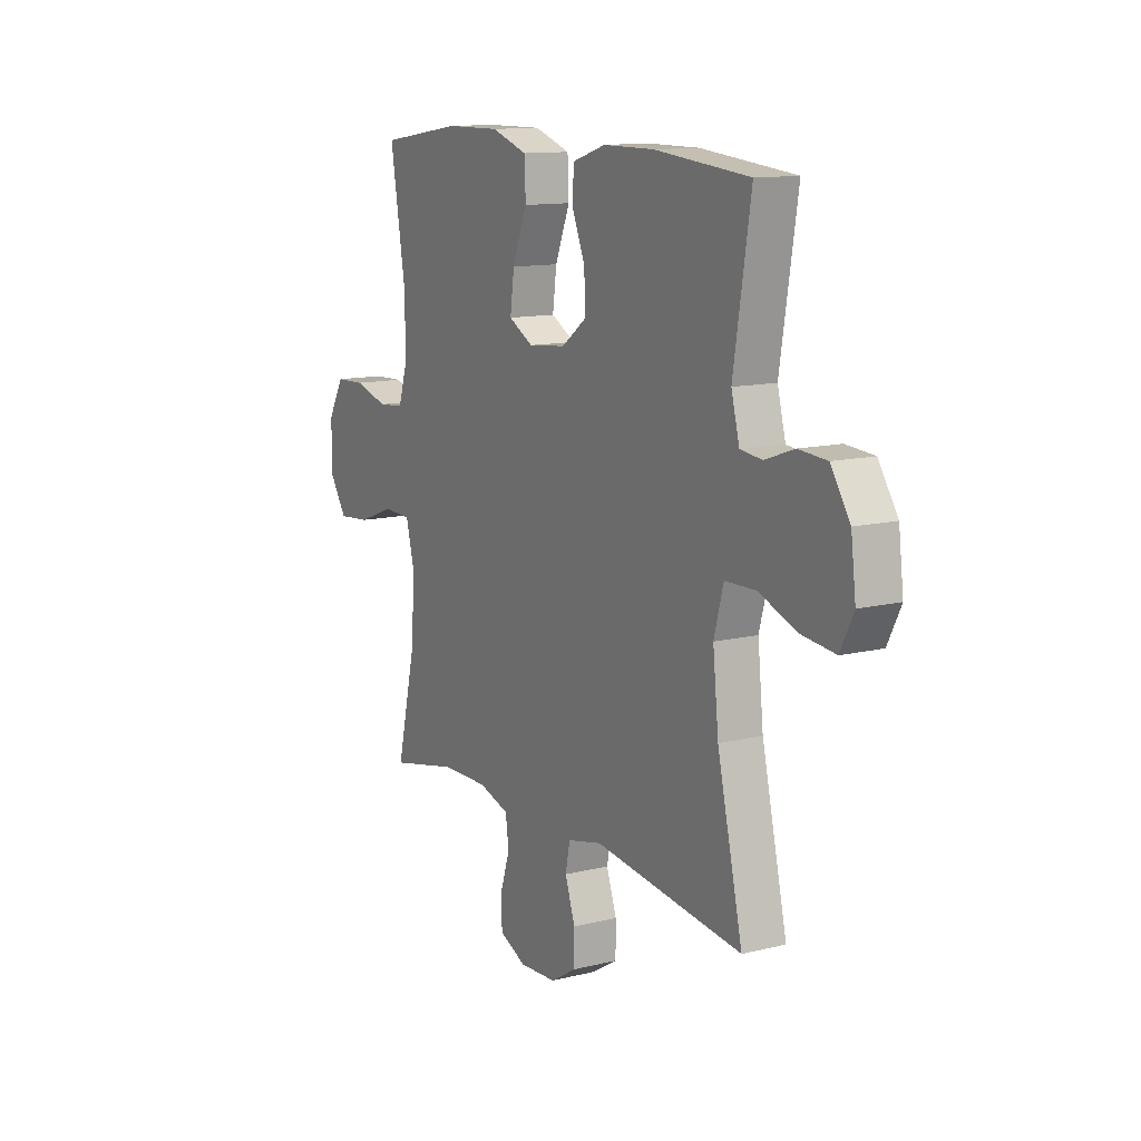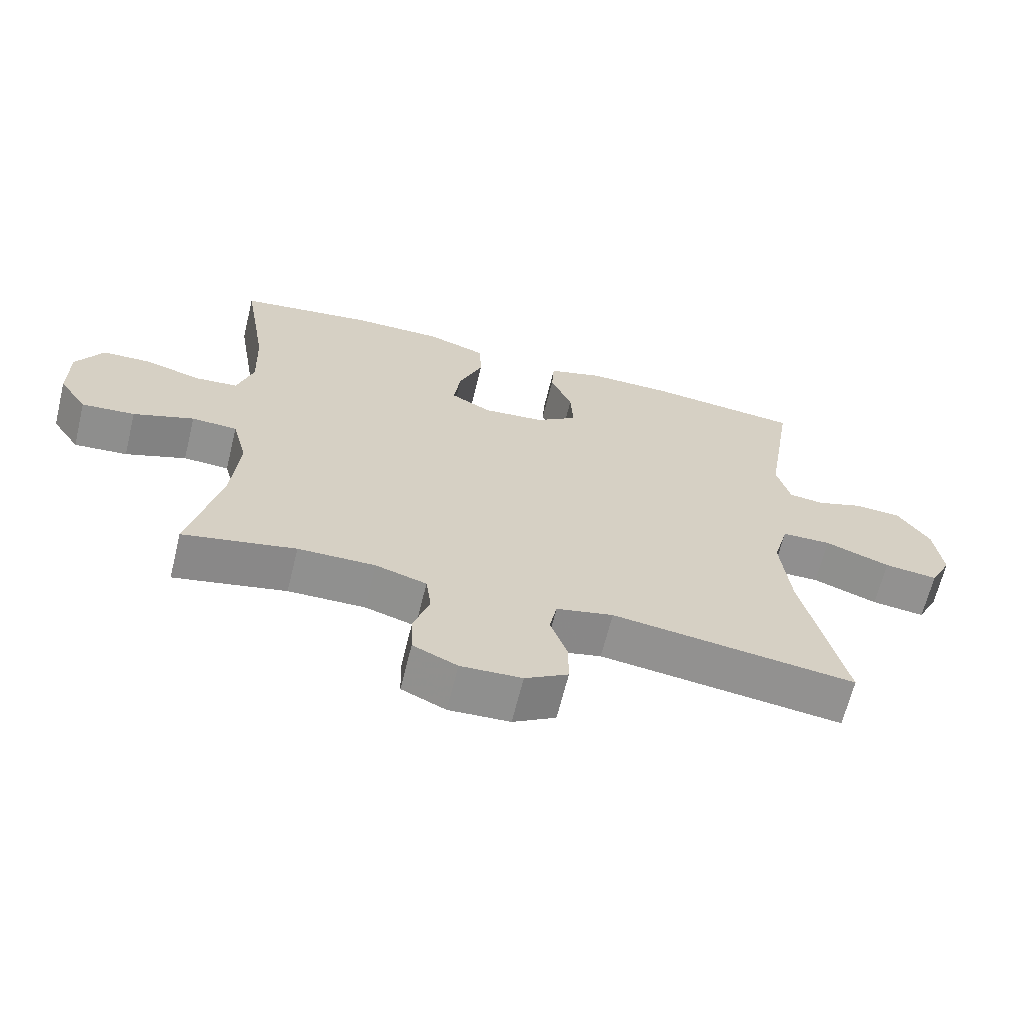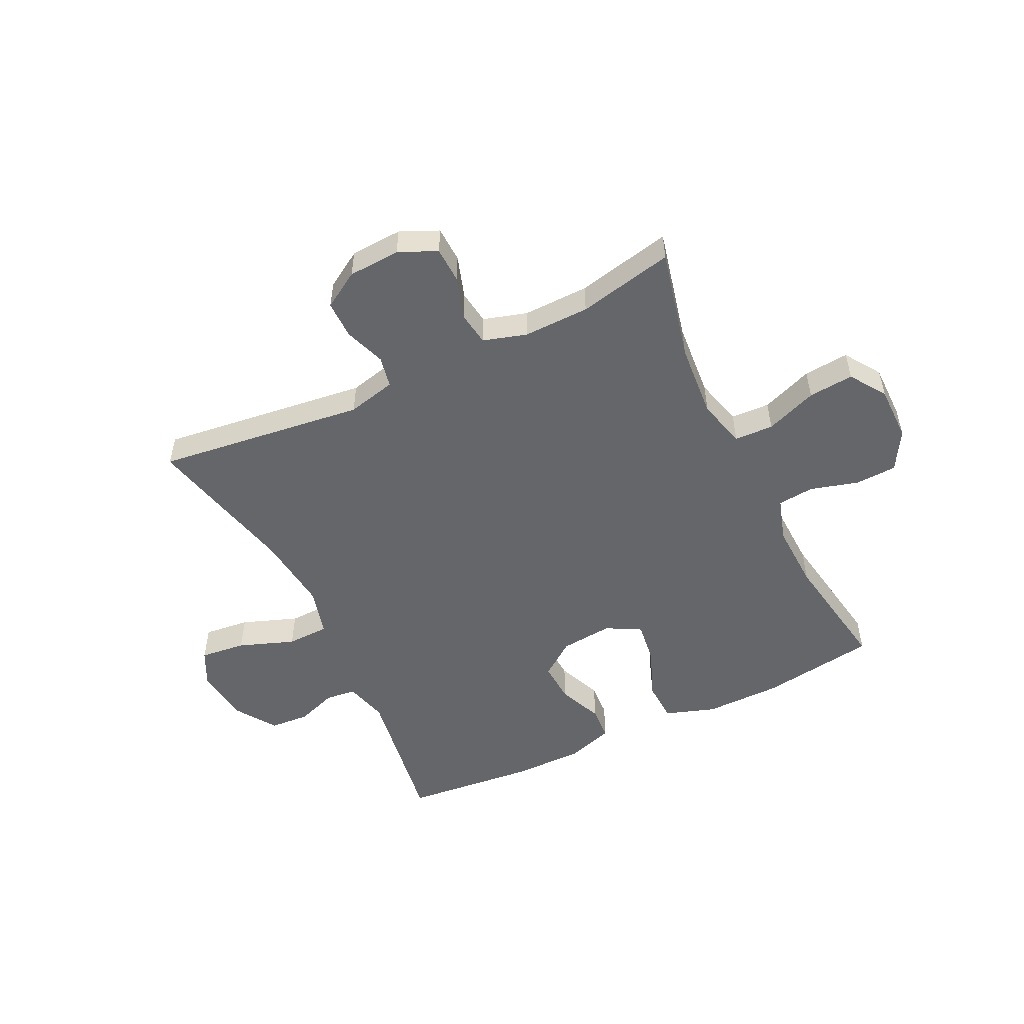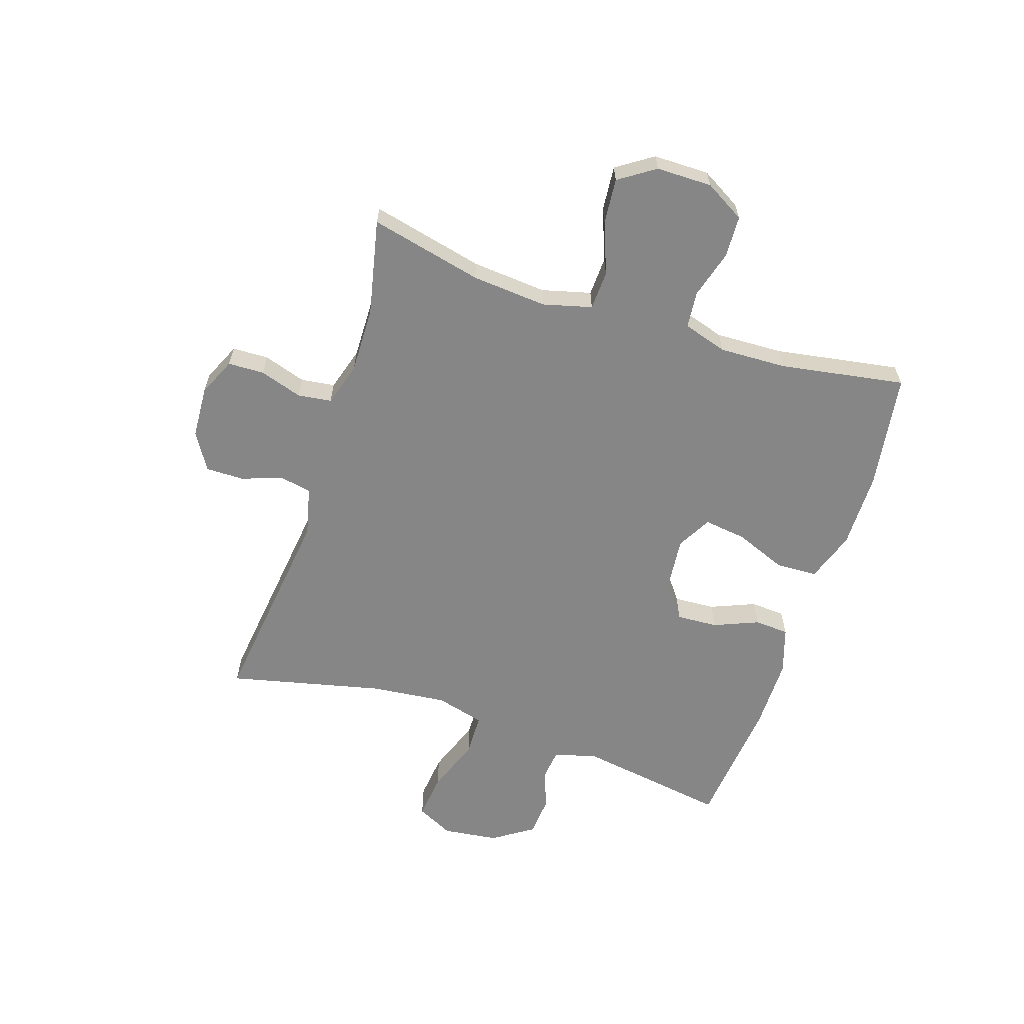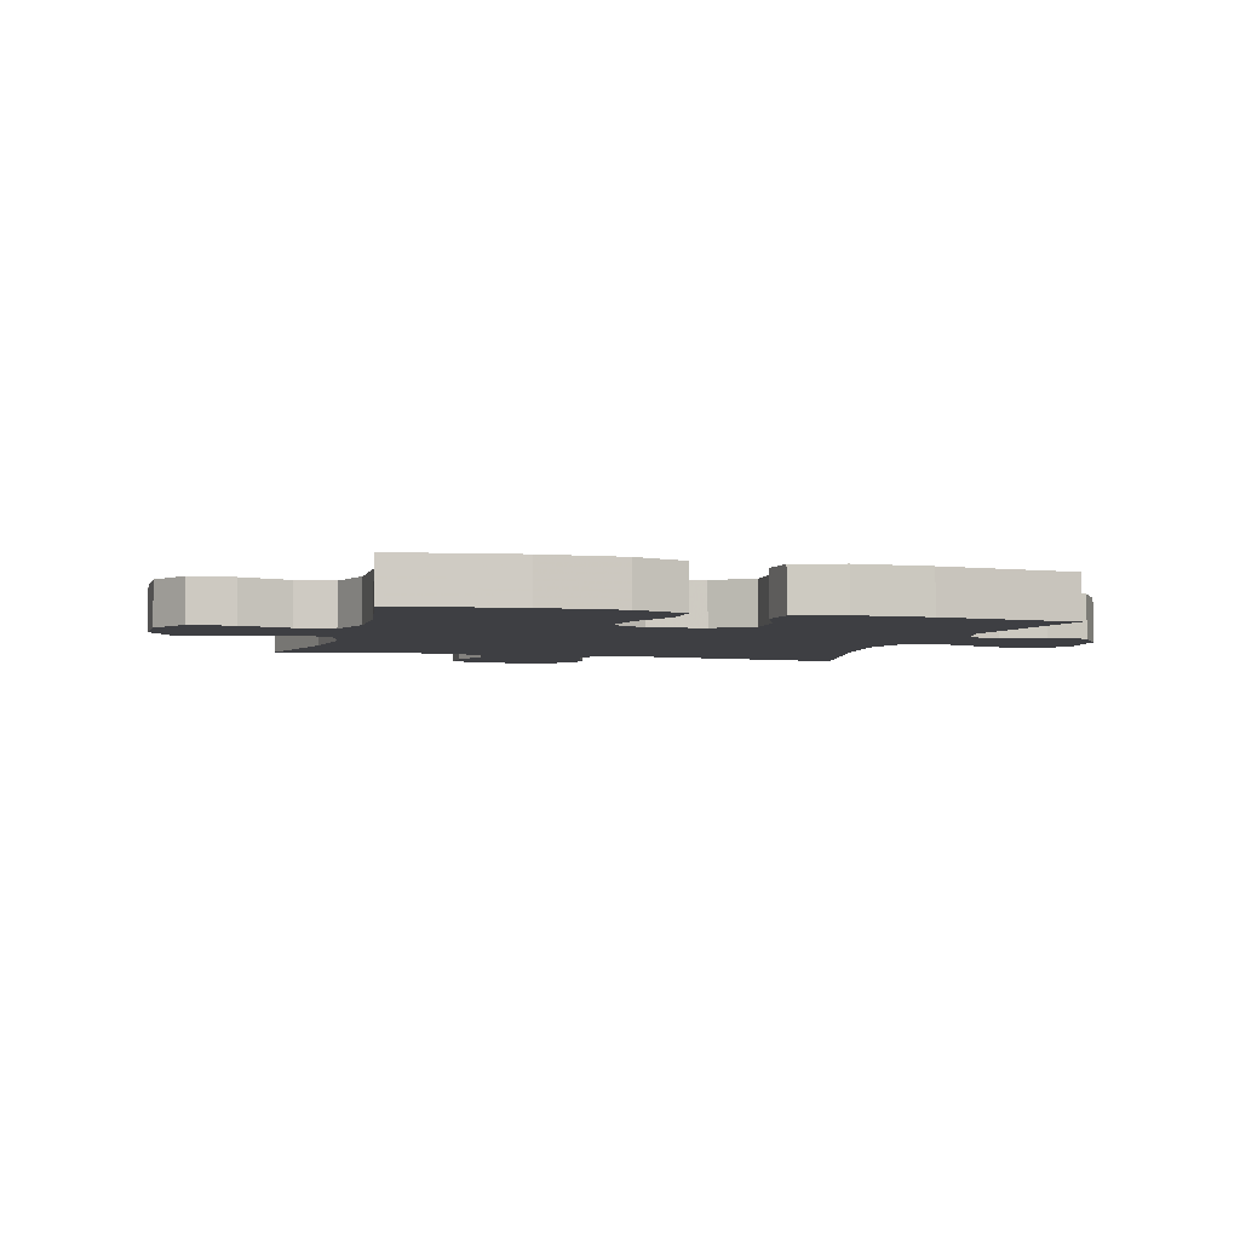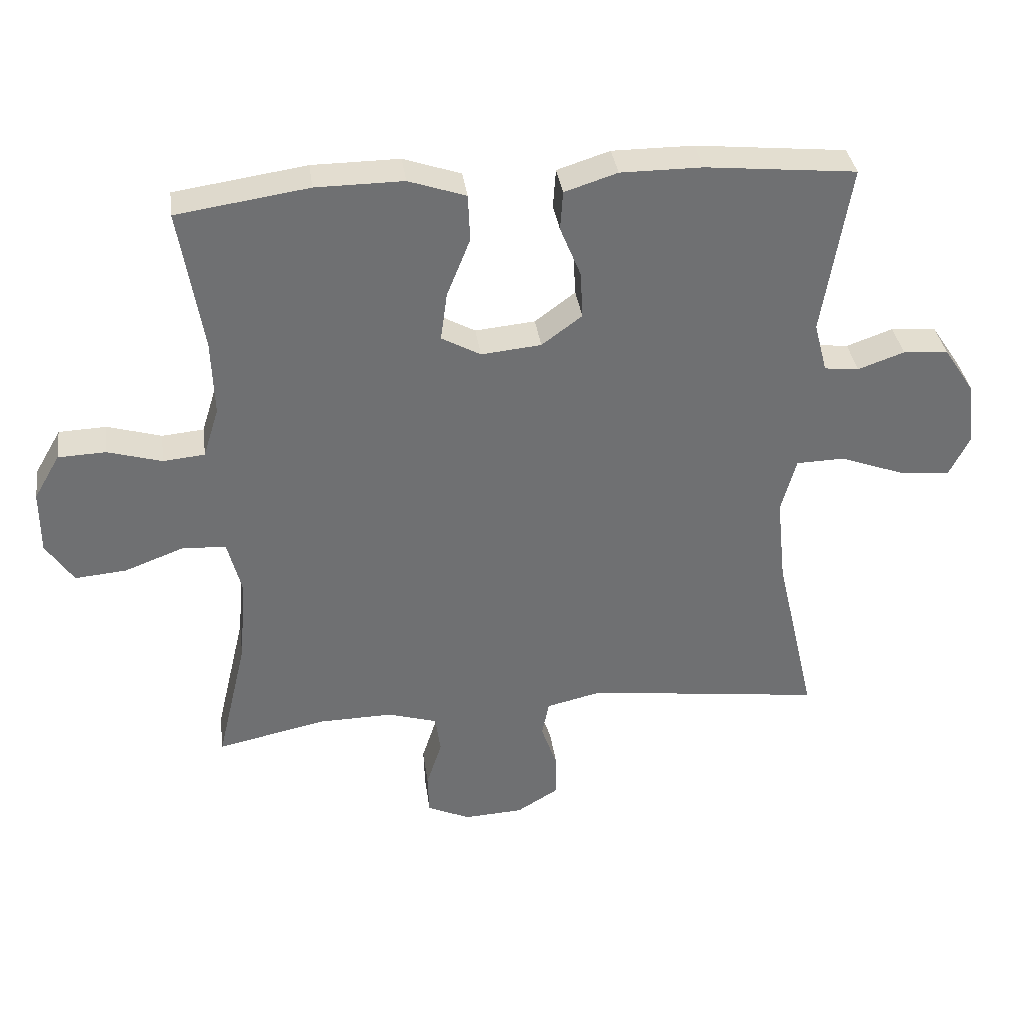
<metadata>
{"format":"obj","ext":"obj","renderer":"f3d","projection":"perspective","resolution":1024,"background":"white","views":[{"elev":12.4,"azim":60.1,"up":"+Z"},{"elev":-65.6,"azim":-13.8,"up":"+Z"},{"elev":-51.8,"azim":-154.0,"up":"+Y"},{"elev":-62.1,"azim":-108.0,"up":"+Y"},{"elev":-4.3,"azim":-15.6,"up":"+Y"},{"elev":35.6,"azim":-7.7,"up":"+Z"}]}
</metadata>
<code>
v 0.5 0.07 -0.5
v 0.136 0.07 -0.454
v 0.051 0.07 -0.474
v 0.04 0.07 -0.529
v 0.065 0.07 -0.601
v 0.065 0.07 -0.667
v 0.001 0.07 -0.706
v -0.09 0.07 -0.711
v -0.156 0.07 -0.681
v -0.158 0.07 -0.618
v -0.134 0.07 -0.544
v -0.142 0.07 -0.485
v -0.218 0.07 -0.462
v -0.333 0.07 -0.464
v -0.5 0.07 -0.5
v -0.454 0.07 -0.304
v -0.443 0.07 -0.173
v -0.465 0.07 -0.088
v -0.533 0.07 -0.085
v -0.623 0.07 -0.119
v -0.702 0.07 -0.126
v -0.744 0.07 -0.063
v -0.744 0.07 0.034
v -0.704 0.07 0.103
v -0.631 0.07 0.106
v -0.548 0.07 0.082
v -0.484 0.07 0.088
v -0.46 0.07 0.165
v -0.464 0.07 0.282
v -0.5 0.07 0.5
v -0.298 0.07 0.53
v -0.164 0.07 0.531
v -0.076 0.07 0.501
v -0.073 0.07 0.429
v -0.109 0.07 0.339
v -0.119 0.07 0.265
v -0.059 0.07 0.232
v 0.033 0.07 0.241
v 0.095 0.07 0.287
v 0.091 0.07 0.359
v 0.059 0.07 0.437
v 0.063 0.07 0.497
v 0.144 0.07 0.523
v 0.269 0.07 0.523
v 0.5 0.07 0.5
v 0.458 0.07 0.238
v 0.478 0.07 0.162
v 0.531 0.07 0.156
v 0.602 0.07 0.181
v 0.671 0.07 0.176
v 0.718 0.07 0.105
v 0.73 0.07 0.008
v 0.698 0.07 -0.056
v 0.618 0.07 -0.047
v 0.521 0.07 -0.011
v 0.447 0.07 -0.013
v 0.424 0.07 -0.098
v 0.438 0.07 -0.231
v 0.5 0 -0.5
v 0.136 0 -0.454
v 0.051 0 -0.474
v 0.04 0 -0.529
v 0.065 0 -0.601
v 0.065 0 -0.667
v 0.001 0 -0.706
v -0.09 0 -0.711
v -0.156 0 -0.681
v -0.158 0 -0.618
v -0.134 0 -0.544
v -0.142 0 -0.485
v -0.218 0 -0.462
v -0.333 0 -0.464
v -0.5 0 -0.5
v -0.454 0 -0.304
v -0.443 0 -0.173
v -0.465 0 -0.088
v -0.533 0 -0.085
v -0.623 0 -0.119
v -0.702 0 -0.126
v -0.744 0 -0.063
v -0.744 0 0.034
v -0.704 0 0.103
v -0.631 0 0.106
v -0.548 0 0.082
v -0.484 0 0.088
v -0.46 0 0.165
v -0.464 0 0.282
v -0.5 0 0.5
v -0.298 0 0.53
v -0.164 0 0.531
v -0.076 0 0.501
v -0.073 0 0.429
v -0.109 0 0.339
v -0.119 0 0.265
v -0.059 0 0.232
v 0.033 0 0.241
v 0.095 0 0.287
v 0.091 0 0.359
v 0.059 0 0.437
v 0.063 0 0.497
v 0.144 0 0.523
v 0.269 0 0.523
v 0.5 0 0.5
v 0.458 0 0.238
v 0.478 0 0.162
v 0.531 0 0.156
v 0.602 0 0.181
v 0.671 0 0.176
v 0.718 0 0.105
v 0.73 0 0.008
v 0.698 0 -0.056
v 0.618 0 -0.047
v 0.521 0 -0.011
v 0.447 0 -0.013
v 0.424 0 -0.098
v 0.438 0 -0.231
f 53 54 55
f 52 53 55
f 51 52 55
f 50 51 55
f 49 50 55
f 48 49 55
f 47 48 55 56
f 46 47 56 57
f 44 45 46
f 43 44 46
f 42 43 46
f 41 42 46
f 40 41 46
f 39 40 46 57
f 33 34 35
f 32 33 35
f 31 32 35
f 30 31 35
f 29 30 35
f 28 29 35 36
f 27 28 36 37
f 24 25 26
f 23 24 26
f 22 23 26
f 21 22 26
f 20 21 26
f 19 20 26
f 18 19 26 27
f 27 37 38
f 18 27 38
f 17 18 38
f 14 15 16
f 39 57 58
f 38 39 58
f 17 38 58
f 16 17 58
f 14 16 58
f 13 14 58
f 9 10 11
f 8 9 11
f 7 8 11
f 6 7 11
f 5 6 11
f 4 5 11
f 58 1 2
f 58 2 3
f 13 58 3
f 12 13 3
f 3 4 11 12
f 113 112 111
f 113 111 110
f 113 110 109
f 113 109 108
f 113 108 107
f 113 107 106
f 114 113 106 105
f 115 114 105 104
f 104 103 102
f 104 102 101
f 104 101 100
f 104 100 99
f 104 99 98
f 115 104 98 97
f 93 92 91
f 93 91 90
f 93 90 89
f 93 89 88
f 93 88 87
f 94 93 87 86
f 95 94 86 85
f 84 83 82
f 84 82 81
f 84 81 80
f 84 80 79
f 84 79 78
f 84 78 77
f 85 84 77 76
f 96 95 85
f 96 85 76
f 96 76 75
f 74 73 72
f 116 115 97
f 116 97 96
f 116 96 75
f 116 75 74
f 116 74 72
f 116 72 71
f 69 68 67
f 69 67 66
f 69 66 65
f 69 65 64
f 69 64 63
f 69 63 62
f 60 59 116
f 61 60 116
f 61 116 71
f 61 71 70
f 70 69 62 61
f 1 59 60 2
f 2 60 61 3
f 3 61 62 4
f 4 62 63 5
f 5 63 64 6
f 6 64 65 7
f 7 65 66 8
f 8 66 67 9
f 9 67 68 10
f 10 68 69 11
f 11 69 70 12
f 12 70 71 13
f 13 71 72 14
f 14 72 73 15
f 15 73 74 16
f 16 74 75 17
f 17 75 76 18
f 18 76 77 19
f 19 77 78 20
f 20 78 79 21
f 21 79 80 22
f 22 80 81 23
f 23 81 82 24
f 24 82 83 25
f 25 83 84 26
f 26 84 85 27
f 27 85 86 28
f 28 86 87 29
f 29 87 88 30
f 30 88 89 31
f 31 89 90 32
f 32 90 91 33
f 33 91 92 34
f 34 92 93 35
f 35 93 94 36
f 36 94 95 37
f 37 95 96 38
f 38 96 97 39
f 39 97 98 40
f 40 98 99 41
f 41 99 100 42
f 42 100 101 43
f 43 101 102 44
f 44 102 103 45
f 45 103 104 46
f 46 104 105 47
f 47 105 106 48
f 48 106 107 49
f 49 107 108 50
f 50 108 109 51
f 51 109 110 52
f 52 110 111 53
f 53 111 112 54
f 54 112 113 55
f 55 113 114 56
f 56 114 115 57
f 57 115 116 58
f 58 116 59 1

</code>
